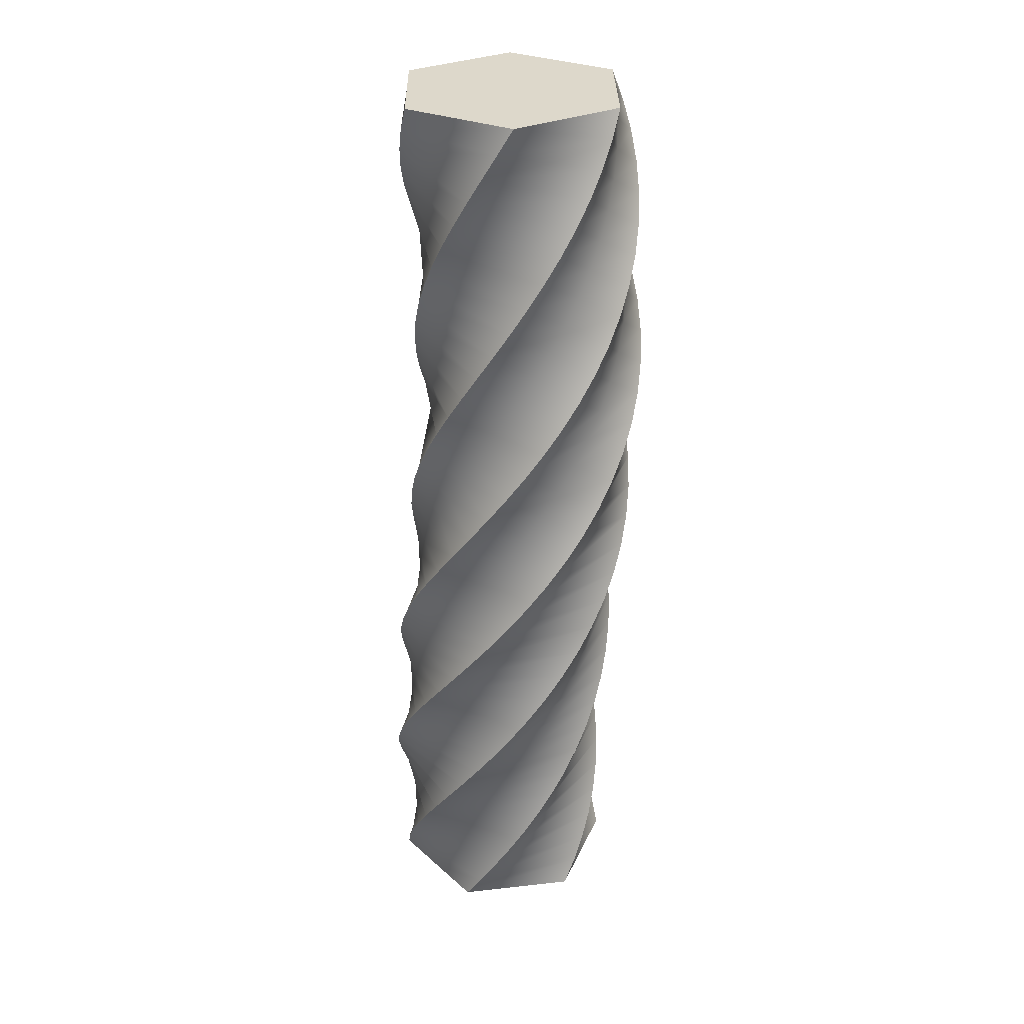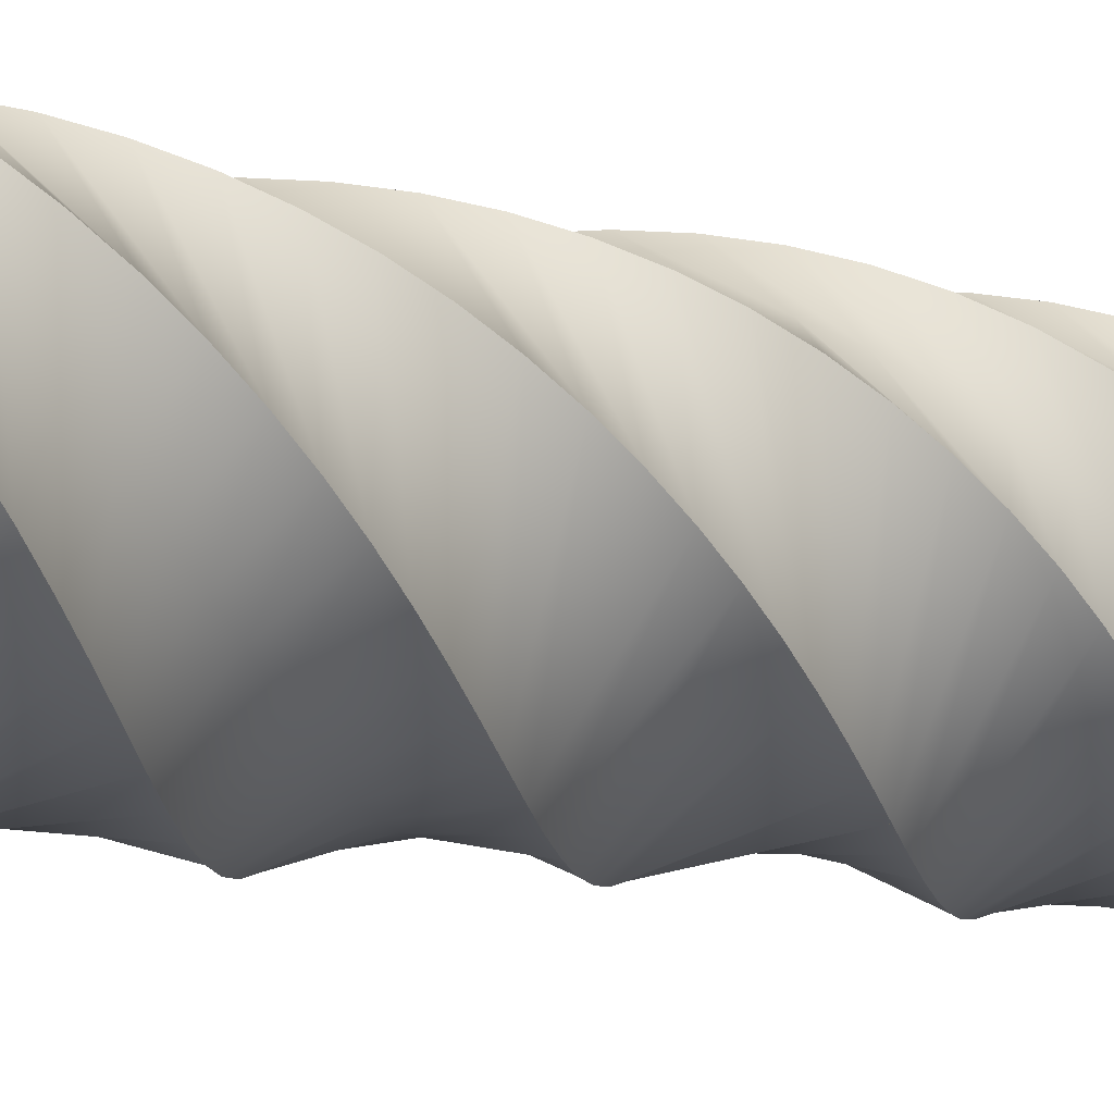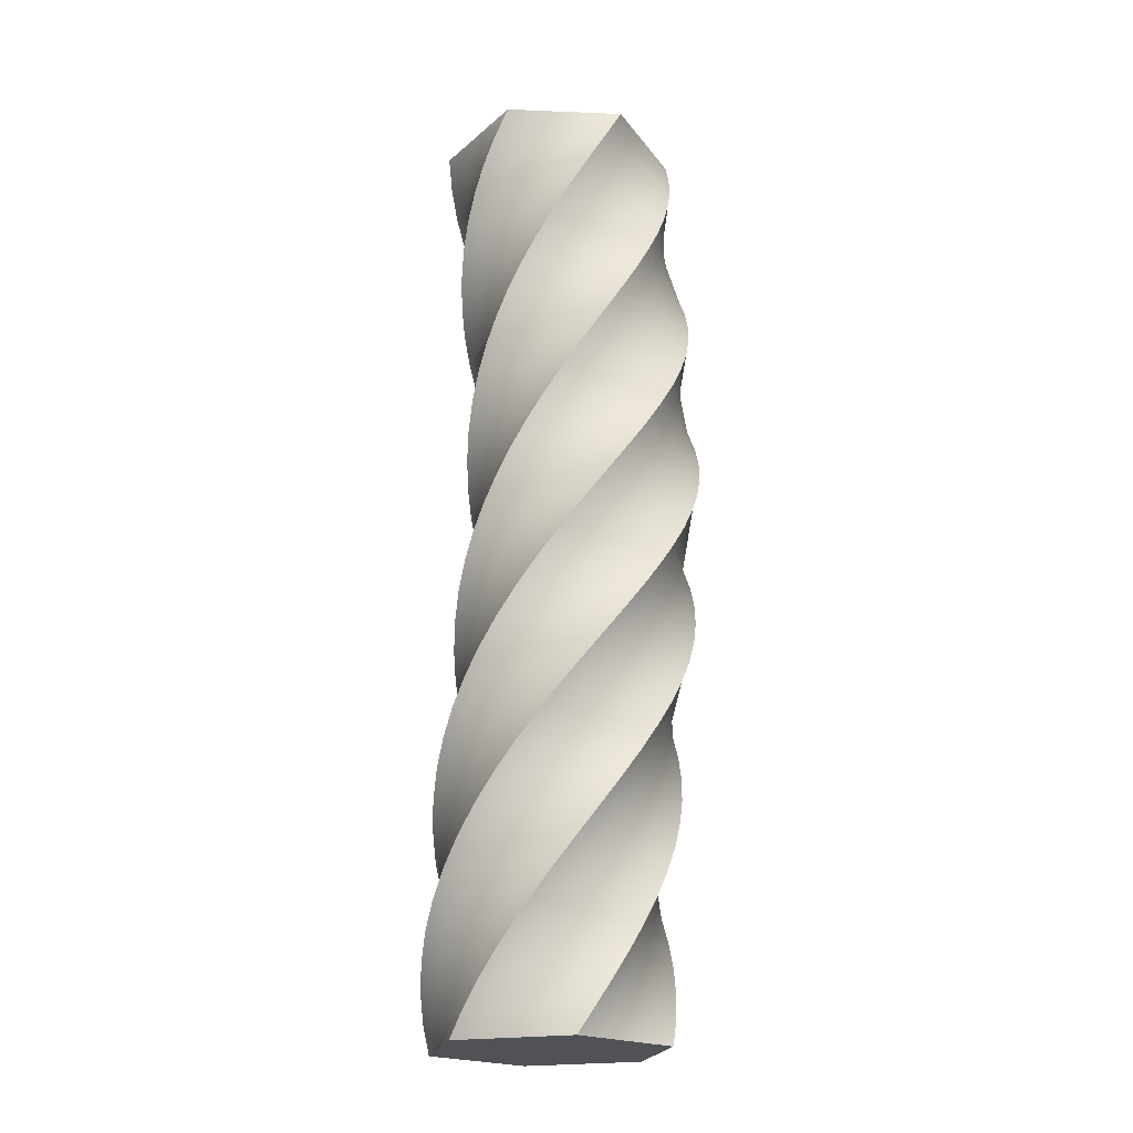
<metadata>
{"format":"obj","ext":"obj","renderer":"f3d","projection":"perspective","resolution":1024,"background":"white","views":[{"elev":31.3,"azim":51.0,"up":"+Y"},{"elev":-12.0,"azim":-136.5,"up":"+Z"},{"elev":-20.7,"azim":17.8,"up":"+Y"}]}
</metadata>
<code>
v 30 0 51.96
v 60 0 0
v 37.61 13 48.12
v 44.56 26 43.18
v 50.67 39 37.24
v 55.82 52 30.44
v 50.8 52 -29.35
v 62.76 78 14.92
v 64.4 91 6.547
v 64.74 104 -1.972
v 26.5 104 -48.2
v 63.8 117 -10.45
v 19 117 -50.36
v 58.15 143 -26.48
v 3.464 143 -51.17
v 53.57 156 -33.68
v 47.96 169 -40.1
v 41.44 182 -45.59
v 26.3 208 -53.34
v -30.36 208 -33.6
v 18.03 221 -55.4
v 9.542 234 -56.2
v 1.03 247 -55.7
v -41.17 247 -13.05
v -7.308 260 -53.92
v -42.58 260 -5.376
v -15.28 273 -50.89
v -42.8 273 2.423
v -22.7 286 -46.7
v -29.41 299 -41.43
v -39.72 299 17.67
v -40.06 325 -28.18
v -32.23 325 31.31
v -43.76 338 -20.5
v -27.02 338 37.12
v -46.26 351 -12.35
v -21 351 42.08
v -47.5 364 -3.91
v -14.3 364 46.07
v -47.45 377 4.616
v -7.065 377 48.99
v -46.1 390 13.04
v 0.5262 390 50.8
v -43.5 403 21.16
v 8.302 403 51.43
v -39.7 416 28.79
v 16.08 416 50.88
v -34.79 429 35.76
v 23.69 429 49.16
v -28.88 442 41.91
v 30.95 442 46.3
v -22.11 455 47.09
v 37.7 455 42.38
v -14.64 468 51.19
v -6.628 481 54.11
v 49.04 481 31.73
v 43.78 468 37.49
v -36.5 312 24.78
v -41.84 286 10.17
v -38.63 234 -20.42
v -34.99 221 -27.33
v -24.83 195 -39.11
v -18.53 182 -43.71
v -11.61 169 -47.31
v -4.218 156 -49.81
v 11.26 130 -51.36
v 33.58 91 -44.94
v 40.09 78 -40.64
v 45.88 65 -35.4
v 54.76 39 -22.63
v 57.65 26 -15.38
v 59.41 13 -7.779
v 59.88 65 22.94
v 61.58 130 -18.68
v 34.17 195 -50.04
v -35.24 312 -35.21
v 60 0 0
v 30 0 -51.96
v 59.41 13 -7.779
v 57.65 26 -15.38
v 54.76 39 -22.63
v 50.8 52 -29.35
v 45.88 65 -35.4
v -11.65 65 -52.44
v 40.09 78 -40.64
v 33.58 91 -44.94
v -26.41 91 -43.99
v 26.5 104 -48.2
v 19 117 -50.36
v 3.464 143 -51.17
v -45.26 143 -16.16
v -4.218 156 -49.81
v -11.61 169 -47.31
v -18.53 182 -43.71
v -30.36 208 -33.6
v -41.6 208 25.33
v -34.99 221 -27.33
v -38.63 234 -20.42
v -41.17 247 -13.05
v -25.34 247 44.82
v -42.58 260 -5.376
v -18.17 260 49.44
v -42.8 273 2.423
v -10.39 273 52.91
v -41.84 286 10.17
v -2.164 286 55.17
v -39.72 299 17.67
v 6.305 299 56.16
v -32.23 325 31.31
v 23.2 325 54.27
v -27.02 338 37.12
v 31.24 338 51.43
v -21 351 42.08
v 38.76 351 47.41
v -14.3 364 46.07
v 45.59 364 42.3
v -7.065 377 48.99
v 51.56 377 36.21
v 0.5262 390 50.8
v 56.54 390 29.29
v 8.302 403 51.43
v 60.42 403 21.7
v 16.08 416 50.88
v 63.11 416 13.61
v 23.69 429 49.16
v 64.54 429 5.202
v 30.95 442 46.3
v 64.68 442 -3.323
v 37.7 455 42.38
v 63.53 455 -11.77
v 43.78 468 37.49
v 61.12 468 -19.95
v 49.04 481 31.73
v 57.5 481 -27.67
v 11.26 130 -51.36
v -24.83 195 -39.11
v -36.5 312 24.78
v 14.83 312 55.86
v -31.73 234 39.18
v -37.19 221 32.63
v -44.86 195 17.45
v -46.88 182 9.169
v -47.63 169 0.676
v -47.09 156 -7.833
v -42.2 130 -24.12
v -37.97 117 -31.52
v -32.66 104 -38.2
v -19.35 78 -48.78
v -3.488 52 -54.9
v 4.955 39 -56.09
v 13.48 26 -55.99
v 21.89 13 -54.6
v 30 0 -51.96
v 0 0 -51.96
v -30 0 -51.96
v 21.89 13 -54.6
v 13.48 26 -55.99
v 4.955 39 -56.09
v -3.488 52 -54.9
v -55.18 65 -11.14
v -19.35 78 -48.78
v -26.41 91 -43.99
v -55.59 91 8.432
v -32.66 104 -38.2
v -37.97 117 -31.52
v -45.26 143 -16.16
v -39.3 143 43.54
v -47.09 156 -7.833
v -47.63 169 0.676
v -46.88 182 9.169
v -41.6 208 25.33
v 3.817 208 64.54
v -37.19 221 32.63
v -31.73 234 39.18
v -25.34 247 44.82
v 32.69 247 60.05
v -18.17 260 49.44
v 41.5 260 55.71
v -10.39 273 52.91
v 49.55 273 50.09
v -2.164 286 55.17
v 56.65 286 43.31
v 6.305 299 56.16
v 62.65 299 35.54
v 23.2 325 54.27
v 70.8 325 17.74
v 31.24 338 51.43
v 72.77 338 8.125
v 38.76 351 47.41
v 73.26 351 -1.679
v 45.59 364 42.3
v 72.26 364 -11.44
v 51.56 377 36.21
v 69.8 377 -20.95
v 56.54 390 29.29
v 65.93 390 -29.97
v 60.42 403 21.7
v 60.73 403 -38.3
v 63.11 416 13.61
v 54.34 416 -45.75
v 64.54 429 5.202
v 46.89 429 -52.15
v 64.68 442 -3.323
v 38.57 442 -57.34
v 63.53 455 -11.77
v 29.55 455 -61.22
v 61.12 468 -19.95
v 20.05 468 -63.69
v 57.5 481 -27.67
v 33.89 481 -46.18
v 10.28 481 -64.69
v -11.65 65 -52.44
v -42.2 130 -24.12
v -44.86 195 17.45
v 14.83 312 55.86
v 67.4 312 26.95
v 23.33 234 63.01
v 13.63 221 64.51
v -5.89 195 63.08
v -15.26 182 60.16
v -24.09 169 55.87
v -32.17 156 50.28
v -45.34 130 35.8
v -50.13 117 27.23
v -53.58 104 18.04
v -56.13 78 -1.37
v -52.76 52 -20.65
v -48.93 39 -29.69
v -43.77 26 -38.05
v -37.42 13 -45.53
v -15.15 26 -47.02
v -28.12 52 -37.78
v -21.99 39 -42.89
v -37.74 78 -25.07
v -33.41 65 -31.79
v -41 91 -17.78
v -44.05 117 -2.144
v -43.12 104 -10.08
v -43.77 130 5.84
v -42.28 143 13.69
v -35.86 169 28.27
v -39.63 156 21.22
v -25.37 195 40.26
v -31.07 182 34.67
v -11.78 221 48.57
v -18.89 208 44.94
v -4.199 234 51.09
v 3.677 247 52.44
v 11.66 260 52.57
v 19.58 273 51.5
v 34.48 299 45.85
v 27.24 286 49.24
v 47 325 36.01
v 41.12 312 41.4
v 52.01 338 29.78
v 56.01 351 22.87
v 58.93 364 15.43
v 60.68 377 7.632
v 60.58 403 -8.299
v 61.23 390 -0.3373
v 58.72 416 -16.07
v 55.72 429 -23.47
v 51.62 442 -30.33
v 40.58 468 -41.82
v 46.54 455 -36.5
v -30 0 -51.96
v -45 0 -25.98
v -60 0 0
v -37.42 13 -45.53
v -43.77 26 -38.05
v -48.93 39 -29.69
v -52.76 52 -20.65
v -55.18 65 -11.14
v -41.17 65 47.2
v -56.13 78 -1.37
v -55.59 91 8.432
v -24.78 91 59.92
v -53.58 104 18.04
v -50.13 117 27.23
v -39.3 143 43.54
v 15.38 143 68.23
v -32.17 156 50.28
v -24.09 169 55.87
v -15.26 182 60.16
v 3.817 208 64.54
v 60.48 208 44.81
v 13.63 221 64.51
v 23.33 234 63.01
v 32.69 247 60.05
v 74.9 247 17.4
v 41.5 260 55.71
v 76.77 260 7.168
v 49.55 273 50.09
v 77.07 273 -3.23
v 56.65 286 43.31
v 75.79 286 -13.55
v 62.65 299 35.54
v 72.97 299 -23.57
v 70.8 325 17.74
v 62.97 325 -41.74
v 72.77 338 8.125
v 56.03 338 -49.49
v 73.26 351 -1.679
v 48 351 -56.1
v 72.26 364 -11.44
v 39.06 364 -61.42
v 69.8 377 -20.95
v 29.42 377 -65.33
v 65.93 390 -29.97
v 19.3 390 -67.73
v 60.73 403 -38.3
v 8.93 403 -68.57
v 54.34 416 -45.75
v -1.446 416 -67.84
v 46.89 429 -52.15
v -11.59 429 -65.54
v 38.57 442 -57.34
v -21.27 442 -61.74
v 29.55 455 -61.22
v -30.27 455 -56.51
v 20.05 468 -63.69
v -38.37 468 -49.99
v 10.28 481 -64.69
v -17.55 481 -53.5
v -45.39 481 -42.31
v -45.34 130 35.8
v -5.89 195 63.08
v 67.4 312 26.95
v 68.66 312 -33.03
v 71.5 234 27.23
v 66.66 221 36.44
v 53.11 195 52.14
v 44.71 182 58.28
v 35.47 169 63.07
v 25.62 156 66.42
v 4.983 130 68.48
v -5.334 117 67.15
v -15.33 104 64.27
v -33.46 78 54.18
v -47.74 52 39.13
v -53.01 39 30.17
v -56.86 26 20.51
v -59.21 13 10.37
v -50.32 26 -8.772
v -50.25 52 9.24
v -50.97 39 0.2367
v -44.79 78 26.41
v -48.17 65 18.03
v -40.18 91 34.17
v -27.73 117 47.19
v -34.45 104 41.16
v -20.18 130 52.14
v -11.96 143 55.89
v 5.692 169 59.47
v -3.27 156 58.35
v 23.61 195 57.61
v 14.72 182 59.22
v 40.15 221 50.48
v 32.15 208 54.67
v 47.42 234 45.12
v 53.8 247 38.72
v 59.13 260 31.44
v 63.31 273 23.43
v 67.81 299 5.988
v 66.22 286 14.88
v 66.89 325 -12
v 68.03 312 -3.041
v 64.4 338 -20.68
v 60.63 351 -28.89
v 55.66 364 -36.43
v 49.61 377 -43.14
v 34.83 403 -53.43
v 42.61 390 -48.85
v 26.45 416 -56.79
v 17.65 429 -58.84
v 8.646 442 -59.54
v -9.162 468 -56.84
v -0.3603 455 -58.87
v -60 0 0
v -30 0 51.96
v -59.21 13 10.37
v -56.86 26 20.51
v -53.01 39 30.17
v -47.74 52 39.13
v -41.17 65 47.2
v 16.36 65 64.24
v -33.46 78 54.18
v -24.78 91 59.92
v 35.22 91 58.97
v -15.33 104 64.27
v -5.334 117 67.15
v 15.38 143 68.23
v 64.11 143 33.22
v 25.62 156 66.42
v 35.47 169 63.07
v 44.71 182 58.28
v 60.48 208 44.81
v 71.72 208 -14.13
v 66.66 221 36.44
v 71.5 234 27.23
v 74.9 247 17.4
v 59.07 247 -40.47
v 76.77 260 7.168
v 52.36 260 -47.65
v 77.07 273 -3.23
v 44.65 273 -53.72
v 75.79 286 -13.55
v 36.11 286 -58.56
v 72.97 299 -23.57
v 26.94 299 -62.05
v 62.97 325 -41.74
v 7.54 325 -64.7
v 56.03 338 -49.49
v -2.235 338 -63.8
v 48 351 -56.1
v -11.76 351 -61.44
v 39.06 364 -61.42
v -20.82 364 -57.65
v 29.42 377 -65.33
v -29.2 377 -52.54
v 19.3 390 -67.73
v -36.72 390 -46.23
v 8.93 403 -68.57
v -43.19 403 -38.84
v -1.446 416 -67.84
v -48.47 416 -30.57
v -11.59 429 -65.54
v -52.43 429 -21.59
v -21.27 442 -61.74
v -55 442 -12.11
v -30.27 455 -56.51
v -56.1 455 -2.356
v -38.37 468 -49.99
v -55.71 468 7.453
v -45.39 481 -42.31
v -53.84 481 17.09
v 4.983 130 68.48
v 53.11 195 52.14
v 68.66 312 -33.03
v 17.34 312 -64.12
v 64.61 234 -32.37
v 68.86 221 -23.52
v 73.13 195 -4.416
v 73.06 182 5.4
v 71.5 169 15.09
v 68.49 156 24.44
v 58.44 130 41.24
v 51.63 117 48.31
v 43.83 104 54.26
v 25.99 78 62.32
v 6.554 52 64.68
v -3.207 39 63.63
v -12.7 26 61.12
v -21.7 13 57.2
v -30 0 51.96
v 0 0 51.96
v 30 0 51.96
v -21.7 13 57.2
v -12.7 26 61.12
v -3.207 39 63.63
v 6.554 52 64.68
v 16.36 65 64.24
v 59.88 65 22.94
v 25.99 78 62.32
v 35.22 91 58.97
v 64.4 91 6.547
v 43.83 104 54.26
v 51.63 117 48.31
v 64.11 143 33.22
v 58.15 143 -26.48
v 68.49 156 24.44
v 71.5 169 15.09
v 73.06 182 5.4
v 71.72 208 -14.13
v 26.3 208 -53.34
v 68.86 221 -23.52
v 64.61 234 -32.37
v 59.07 247 -40.47
v 1.03 247 -55.7
v 52.36 260 -47.65
v -7.308 260 -53.92
v 44.65 273 -53.72
v -15.28 273 -50.89
v 36.11 286 -58.56
v -22.7 286 -46.7
v 26.94 299 -62.05
v -29.41 299 -41.43
v 7.54 325 -64.7
v -40.06 325 -28.18
v -2.235 338 -63.8
v -43.76 338 -20.5
v -11.76 351 -61.44
v -46.26 351 -12.35
v -20.82 364 -57.65
v -47.5 364 -3.91
v -29.2 377 -52.54
v -47.45 377 4.616
v -36.72 390 -46.23
v -46.1 390 13.04
v -43.19 403 -38.84
v -43.5 403 21.16
v -48.47 416 -30.57
v -39.7 416 28.79
v -52.43 429 -21.59
v -34.79 429 35.76
v -55 442 -12.11
v -28.88 442 41.91
v -56.1 455 -2.356
v -22.11 455 47.09
v -55.71 468 7.453
v -14.64 468 51.19
v -53.84 481 17.09
v -30.24 481 35.6
v -6.628 481 54.11
v 58.44 130 41.24
v 73.13 195 -4.416
v 17.34 312 -64.12
v -35.24 312 -35.21
v 9.542 234 -56.2
v 18.03 221 -55.4
v 34.17 195 -50.04
v 41.44 182 -45.59
v 47.96 169 -40.1
v 53.57 156 -33.68
v 61.58 130 -18.68
v 63.8 117 -10.45
v 64.74 104 -1.972
v 62.76 78 14.92
v 55.82 52 30.44
v 50.67 39 37.24
v 44.56 26 43.18
v 37.61 13 48.12
v 15.93 26 52.15
v 31.19 52 47.56
v 23.73 39 50.43
v 44.38 78 38.62
v 38.12 65 43.59
v 49.81 91 32.76
v 57.72 117 18.93
v 54.29 104 26.15
v 60.01 130 11.28
v 61.13 143 3.368
v 59.73 169 -12.5
v 61.03 156 -4.62
v 53.65 195 -27.23
v 57.25 182 -20.1
v 43.44 221 -39.46
v 49.01 208 -33.73
v 37.07 234 -44.28
v 30.05 247 -48.09
v 22.53 260 -50.78
v 14.69 273 -52.31
v -1.236 299 -51.74
v 6.703 286 -52.63
v -16.26 325 -46.44
v -8.95 312 -49.66
v -23 338 -42.15
v -29.01 351 -36.89
v -34.16 364 -30.78
v -38.32 377 -23.96
v -43.34 403 -8.843
v -41.41 390 -16.59
v -44.08 416 -0.8888
v -43.61 429 7.086
v -41.94 442 14.9
v -35.17 468 29.32
v -39.11 455 22.37
v 60 0 0
v 30 0 51.96
v 30 0 -51.96
v -30 0 -51.96
v 0 0 -51.96
v -60 0 0
v -45 0 -25.98
v -30 0 51.96
v 0 0 51.96
v 49.04 481 31.73
v 57.5 481 -27.67
v -6.628 481 54.11
v -53.84 481 17.09
v -30.24 481 35.6
v -45.39 481 -42.31
v 10.28 481 -64.69
v -17.55 481 -53.5
v 33.89 481 -46.18
f 1 2 72 3
f 4 71 70 5
f 3 72 71 4
f 6 7 69 73
f 8 68 67 9
f 9 67 11 10
f 73 69 68 8
f 5 70 7 6
f 74 12 13 66
f 14 15 65 16
f 16 65 64 17
f 14 74 66 15
f 75 18 63 62
f 19 20 61 21
f 21 61 60 22
f 19 75 62 20
f 17 64 63 18
f 12 10 11 13
f 22 60 24 23
f 25 23 24 26
f 27 28 59 29
f 27 25 26 28
f 76 30 31 58
f 34 32 33 35
f 36 34 35 37
f 32 76 58 33
f 29 59 31 30
f 40 38 39 41
f 44 42 43 45
f 46 44 45 47
f 42 40 41 43
f 50 48 49 51
f 52 53 57 54
f 54 57 56 55
f 52 50 51 53
f 48 46 47 49
f 38 36 37 39
f 77 78 152 79
f 80 151 150 81
f 79 152 151 80
f 82 149 84 83
f 85 148 87 86
f 86 87 147 88
f 83 84 148 85
f 81 150 149 82
f 89 146 145 135
f 90 91 144 92
f 92 144 143 93
f 135 145 91 90
f 94 142 141 136
f 95 96 140 97
f 97 140 139 98
f 136 141 96 95
f 93 143 142 94
f 88 147 146 89
f 100 99 98 139
f 101 99 100 102
f 105 103 104 106
f 103 101 102 104
f 107 108 138 137
f 111 109 110 112
f 113 111 112 114
f 137 138 110 109
f 107 105 106 108
f 117 115 116 118
f 121 119 120 122
f 123 121 122 124
f 119 117 118 120
f 127 125 126 128
f 131 129 130 132
f 133 131 132 134
f 129 127 128 130
f 125 123 124 126
f 115 113 114 116
f 154 156 153
f 231 157 156
f 159 158 233 232
f 212 235 234 161
f 159 232 235 212
f 158 157 231 233
f 231 156 230
f 156 154 230
f 231 229 228 233
f 235 160 226 234
f 162 161 234 236
f 232 227 160 235
f 233 228 227 232
f 165 164 238 237
f 239 213 165 237
f 213 239 240 166
f 169 168 242 241
f 168 166 240 242
f 236 163 225 238
f 164 162 236 238
f 238 225 224 237
f 170 244 243 214
f 173 171 246 245
f 214 243 246 171
f 170 169 241 244
f 174 173 245 247
f 234 226 163 236
f 230 154 155
f 229 231 230
f 239 223 167 240
f 237 224 223 239
f 240 167 222 242
f 242 222 221 241
f 241 221 220 244
f 243 219 172 246
f 245 218 217 247
f 246 172 218 245
f 244 220 219 243
f 176 248 247 217
f 247 248 175 174
f 177 175 248 249
f 179 177 249 250
f 183 181 252 251
f 215 254 253 185
f 183 251 254 215
f 181 179 250 252
f 249 248 176 178
f 250 249 178 180
f 251 252 182 184
f 253 254 216 186
f 254 251 184 216
f 252 250 180 182
f 253 255 187 185
f 189 187 255 256
f 256 257 191 189
f 193 191 257 258
f 197 195 260 259
f 195 193 258 260
f 199 197 259 261
f 201 199 261 262
f 256 255 188 190
f 203 201 262 263
f 207 205 265 264
f 205 203 263 265
f 209 207 264 210
f 255 253 186 188
f 194 196 260 258
f 258 257 192 194
f 190 192 257 256
f 261 259 198 200
f 262 261 200 202
f 265 263 204 206
f 210 264 208 211
f 264 265 206 208
f 263 262 202 204
f 259 260 196 198
f 267 269 266
f 344 270 269
f 272 271 346 345
f 275 273 348 347
f 273 272 345 348
f 271 270 344 346
f 344 269 343
f 269 267 343
f 344 342 341 346
f 348 274 339 347
f 276 275 347 349
f 345 340 274 348
f 346 341 340 345
f 279 278 351 350
f 352 326 279 350
f 326 352 353 280
f 283 282 355 354
f 282 280 353 355
f 349 277 338 351
f 278 276 349 351
f 351 338 337 350
f 284 357 356 327
f 287 285 359 358
f 327 356 359 285
f 284 283 354 357
f 288 287 358 360
f 347 339 277 349
f 343 267 268
f 342 344 343
f 352 336 281 353
f 350 337 336 352
f 353 281 335 355
f 355 335 334 354
f 354 334 333 357
f 356 332 286 359
f 358 331 330 360
f 359 286 331 358
f 357 333 332 356
f 290 361 360 330
f 360 361 289 288
f 291 289 361 362
f 293 291 362 363
f 297 295 365 364
f 328 367 366 299
f 297 364 367 328
f 295 293 363 365
f 362 361 290 292
f 363 362 292 294
f 364 365 296 298
f 367 329 300 366
f 364 298 329 367
f 365 363 294 296
f 366 368 301 299
f 303 301 368 369
f 369 370 305 303
f 307 305 370 371
f 311 309 373 372
f 309 307 371 373
f 313 311 372 374
f 315 313 374 375
f 369 368 302 304
f 317 315 375 376
f 321 319 378 377
f 319 317 376 378
f 323 321 377 324
f 368 366 300 302
f 308 310 373 371
f 371 370 306 308
f 304 306 370 369
f 374 372 312 314
f 375 374 314 316
f 378 376 318 320
f 324 377 322 325
f 377 378 320 322
f 376 375 316 318
f 372 373 310 312
f 379 380 454 381
f 382 453 452 383
f 381 454 453 382
f 384 451 386 385
f 387 450 389 388
f 388 389 449 390
f 385 386 450 387
f 383 452 451 384
f 391 448 447 437
f 392 393 446 394
f 394 446 445 395
f 437 447 393 392
f 396 444 443 438
f 397 398 442 399
f 399 442 441 400
f 438 443 398 397
f 395 445 444 396
f 390 449 448 391
f 402 401 400 441
f 403 401 402 404
f 407 405 406 408
f 405 403 404 406
f 409 410 440 439
f 413 411 412 414
f 415 413 414 416
f 439 440 412 411
f 409 407 408 410
f 419 417 418 420
f 423 421 422 424
f 425 423 424 426
f 421 419 420 422
f 429 427 428 430
f 433 431 432 434
f 435 433 434 436
f 431 429 430 432
f 427 425 426 428
f 417 415 416 418
f 456 458 455
f 533 459 458
f 461 460 535 534
f 464 462 537 536
f 462 461 534 537
f 460 459 533 535
f 533 458 532
f 458 456 532
f 533 531 530 535
f 537 463 528 536
f 465 464 536 538
f 534 529 463 537
f 535 530 529 534
f 468 467 540 539
f 541 515 468 539
f 515 541 542 469
f 472 471 544 543
f 471 469 542 544
f 538 466 527 540
f 467 465 538 540
f 540 527 526 539
f 473 546 545 516
f 476 474 548 547
f 516 545 548 474
f 473 472 543 546
f 477 476 547 549
f 536 528 466 538
f 532 456 457
f 531 533 532
f 541 525 470 542
f 539 526 525 541
f 542 470 524 544
f 544 524 523 543
f 543 523 522 546
f 545 521 475 548
f 547 520 519 549
f 548 475 520 547
f 546 522 521 545
f 479 550 549 519
f 549 550 478 477
f 480 478 550 551
f 482 480 551 552
f 486 484 554 553
f 488 517 556 555
f 517 486 553 556
f 484 482 552 554
f 551 550 479 481
f 552 551 481 483
f 553 554 485 487
f 555 556 518 489
f 556 553 487 518
f 554 552 483 485
f 555 557 490 488
f 492 490 557 558
f 558 559 494 492
f 496 494 559 560
f 500 498 562 561
f 498 496 560 562
f 502 500 561 563
f 504 502 563 564
f 558 557 491 493
f 506 504 564 565
f 510 508 567 566
f 508 506 565 567
f 512 510 566 513
f 557 555 489 491
f 497 499 562 560
f 560 559 495 497
f 493 495 559 558
f 563 561 501 503
f 564 563 503 505
f 567 565 507 509
f 513 566 511 514
f 566 567 509 511
f 565 564 505 507
f 561 562 499 501
f 574 576 573
f 573 576 575
f 572 574 571
f 568 572 570
f 569 576 568
f 568 576 574
f 572 568 574
f 577 578 585
f 577 581 579
f 584 577 585
f 577 584 581
f 580 581 582
f 584 582 581
f 583 584 585

</code>
